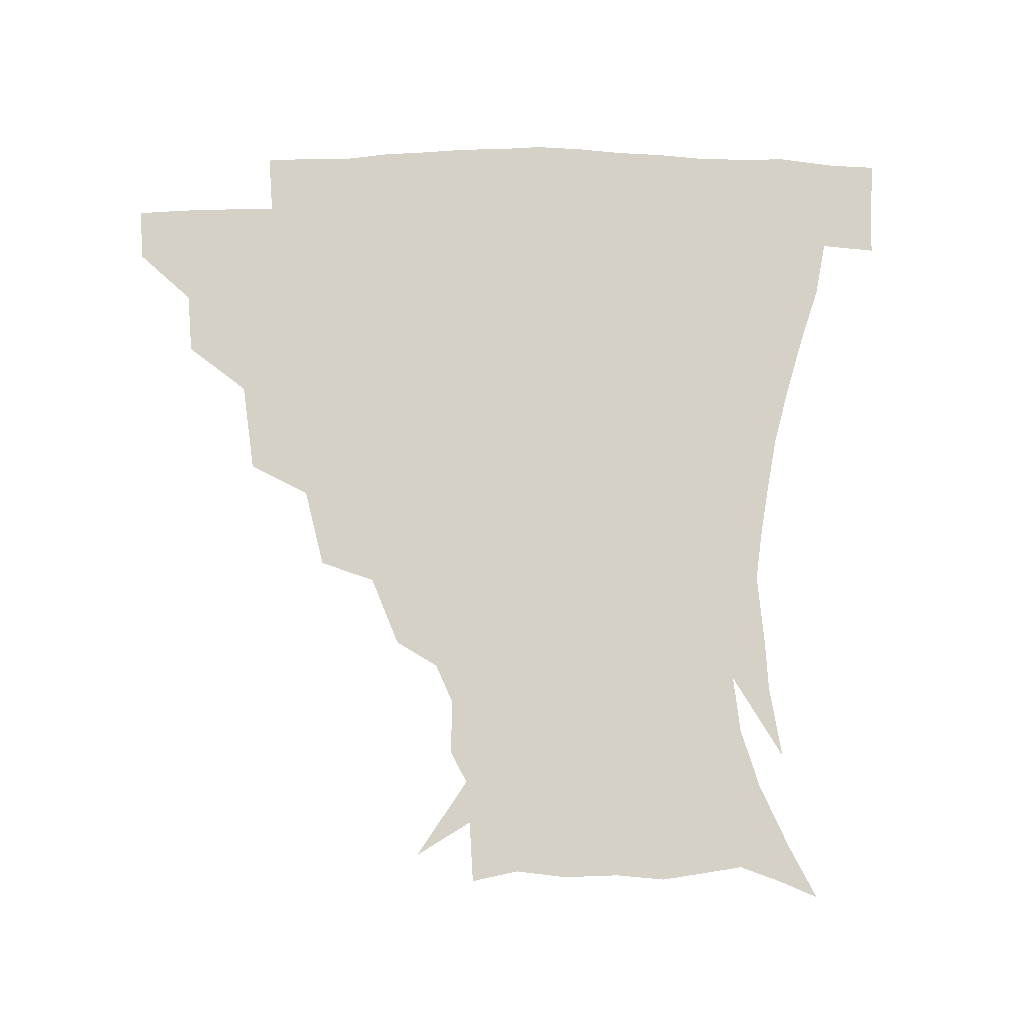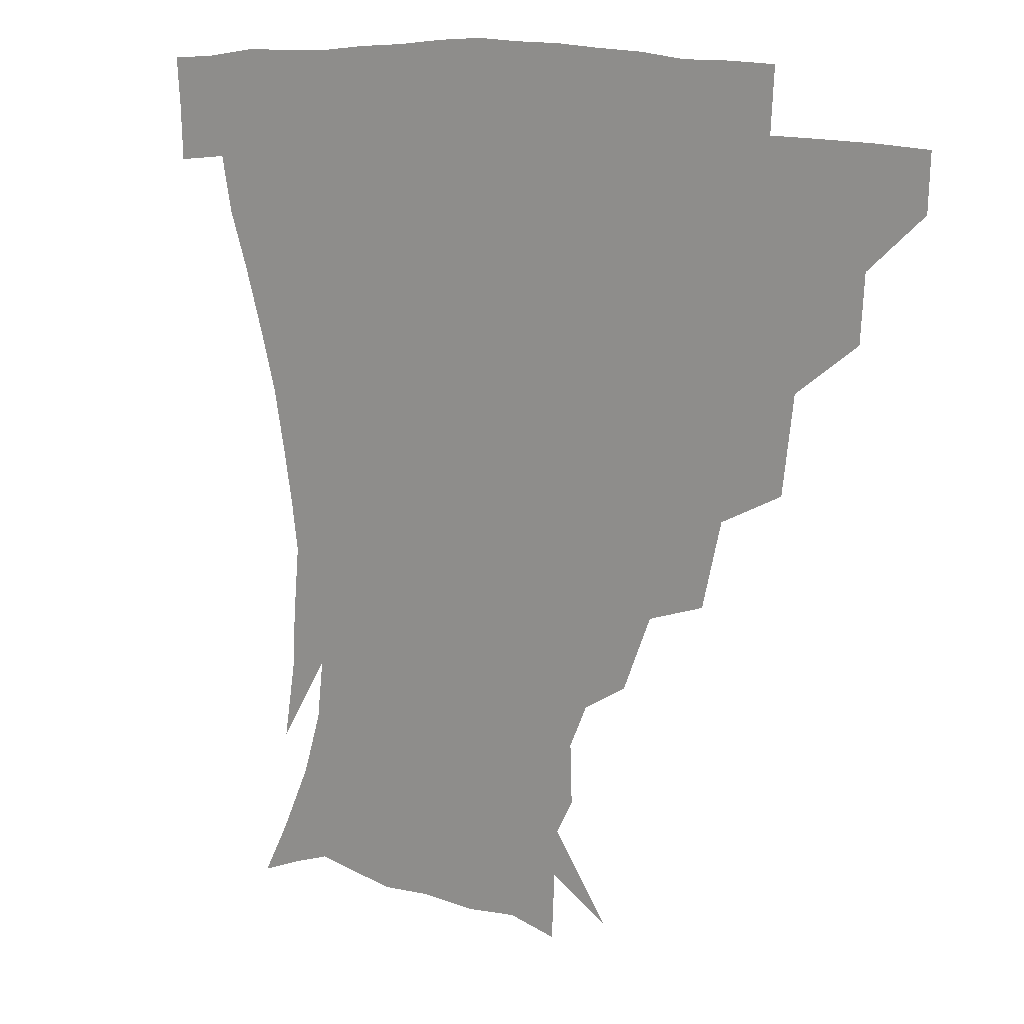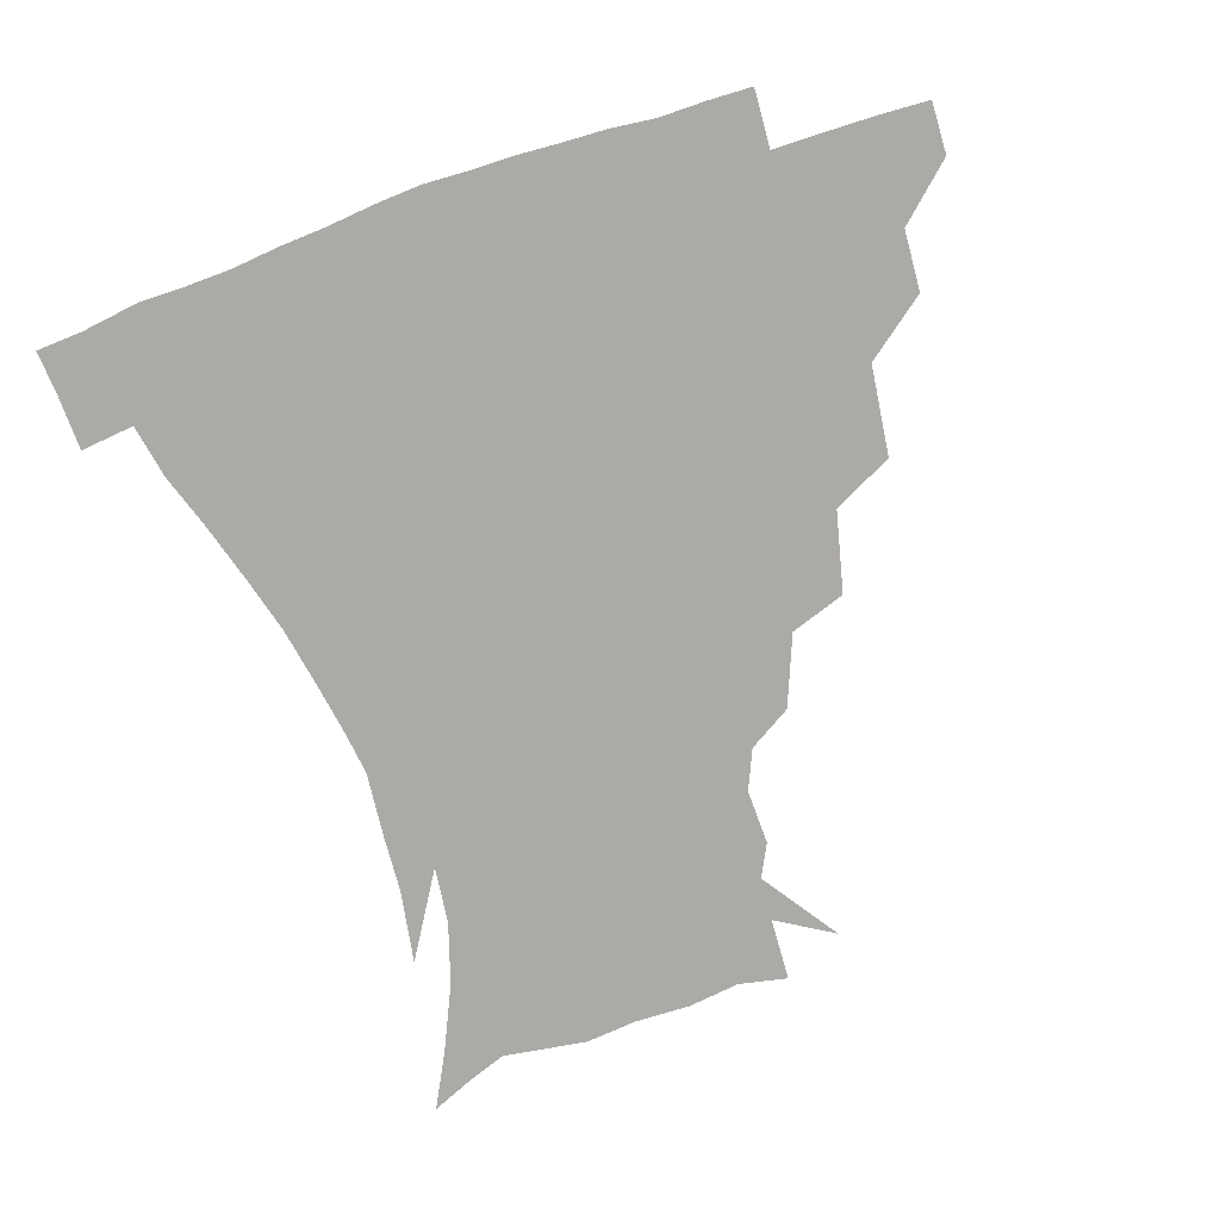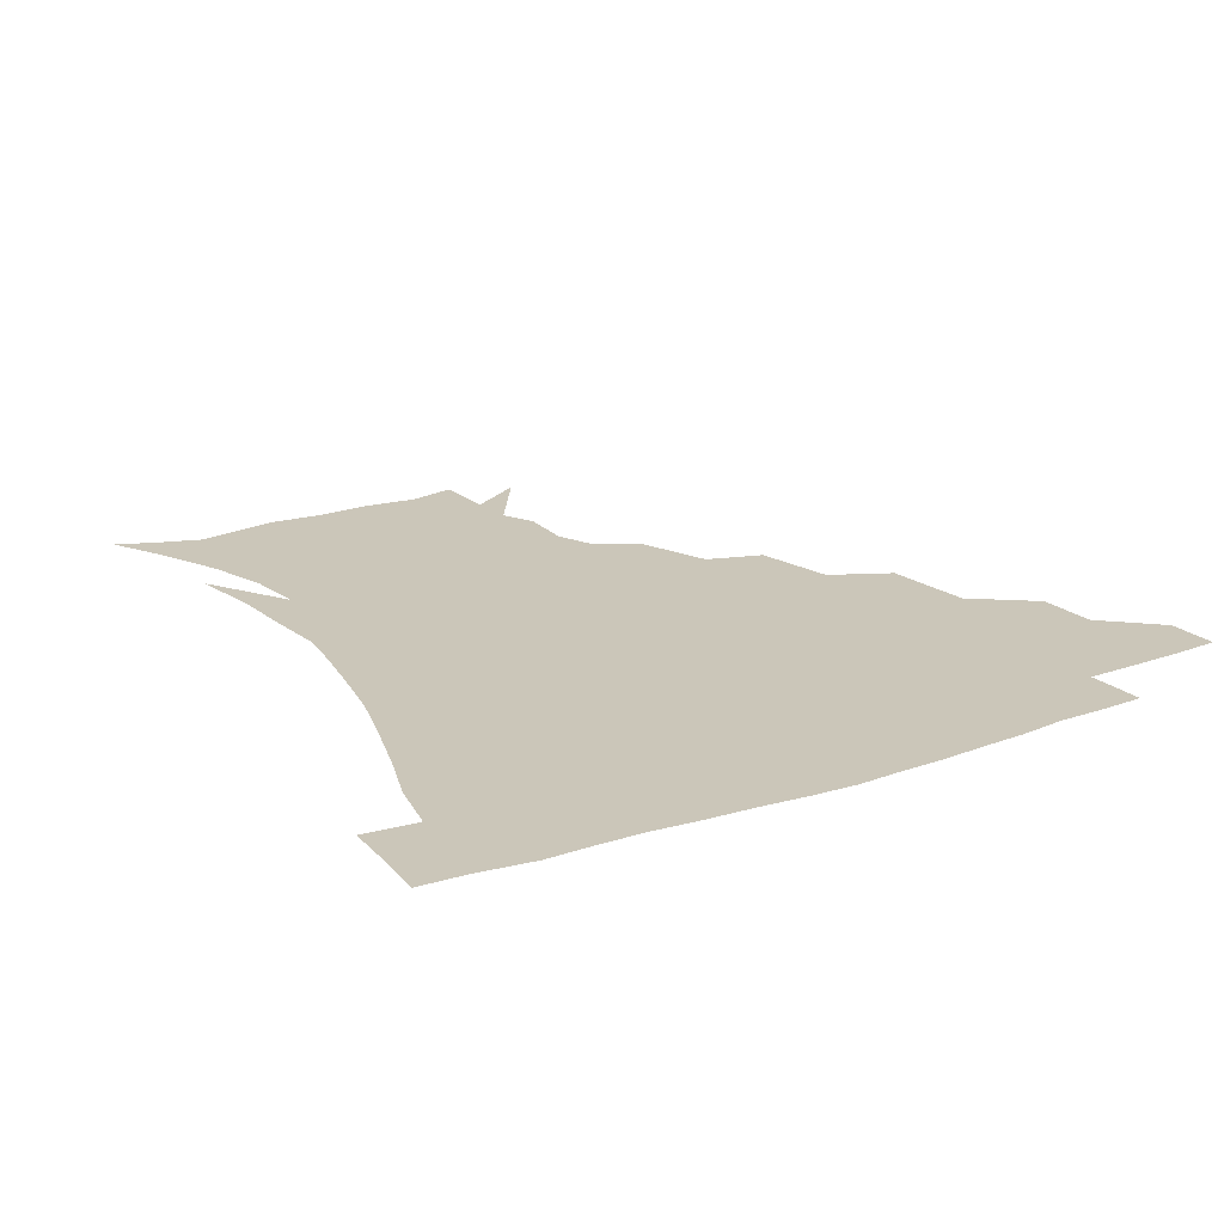
<metadata>
{"format":"obj","ext":"obj","renderer":"f3d","projection":"perspective","resolution":1024,"background":"white","views":[{"elev":79.7,"azim":-0.8,"up":"+Z"},{"elev":13.4,"azim":-141.6,"up":"+Y"},{"elev":-76.1,"azim":-161.6,"up":"+Z"},{"elev":20.9,"azim":147.9,"up":"+Z"}]}
</metadata>
<code>
v 451.7 343.4 0
v 451.1 359.9 0
v 470.2 308 0
v 469.1 327.4 0
v 468.4 344.2 0
v 467.3 360.6 0
v 493 264.2 0
v 489.6 292.8 0
v 487.1 312.7 0
v 485.5 329.5 0
v 484.2 345.1 0
v 483.8 360.9 0
v 518.2 228.5 0
v 512.2 254.2 0
v 506.8 275.2 0
v 504.5 299.4 0
v 502.5 315.9 0
v 500.9 330.8 0
v 500 345.8 0
v 499.3 361 0
v 498.3 379.5 0
v 544.8 199.7 0
v 535.9 222.2 0
v 528.5 240.2 0
v 524.7 267.7 0
v 521.1 284.6 0
v 518.8 301.4 0
v 517.1 317.4 0
v 515.8 332.1 0
v 514.9 346.4 0
v 513.8 361.2 0
v 512.6 380 0
v 563.5 160.8 0
v 564 178.4 0
v 558.5 191.2 0
v 550.8 213.1 0
v 544.7 234.3 0
v 540.5 256.3 0
v 537.6 274.9 0
v 535.5 290.4 0
v 533.3 304.1 0
v 531.6 318.4 0
v 530.4 332.5 0
v 529.7 347.1 0
v 528.4 363 0
v 527.3 379.8 0
v 551.4 125.2 0
v 568.8 150.2 0
v 571.7 169.1 0
v 569.9 186.6 0
v 564.4 204.6 0
v 559.4 220.3 0
v 554.9 242.8 0
v 552.6 261.8 0
v 550.3 278.1 0
v 548.8 292 0
v 548.1 306.8 0
v 546.7 320 0
v 545.3 333.5 0
v 544.8 347.6 0
v 543.2 363.3 0
v 541.7 381.4 0
v 569.8 136.2 0
v 578.6 155 0
v 580 178.9 0
v 577.2 194.2 0
v 572.7 211.4 0
v 569.4 229.5 0
v 566.1 247.5 0
v 564.9 267.4 0
v 562.9 278.8 0
v 562.4 294.1 0
v 561.9 308 0
v 561.3 321.1 0
v 561.8 334.3 0
v 559.3 348.6 0
v 558.1 362.9 0
v 556 381.9 0
v 570.7 116 0
v 584.4 142.4 0
v 588.7 162.4 0
v 588.2 182.2 0
v 585.4 200.9 0
v 582.4 217.1 0
v 579.8 236.9 0
v 578.3 251.9 0
v 576.8 269.1 0
v 576.1 281.3 0
v 576.2 296.4 0
v 575.4 308.5 0
v 574.8 320.8 0
v 575.1 334.7 0
v 573.5 348.9 0
v 572.4 362.6 0
v 570 382.7 0
v 586.1 119.1 0
v 596.1 143.9 0
v 598 166.1 0
v 597.5 184.7 0
v 594.7 202.1 0
v 592.4 219.3 0
v 590.7 236.6 0
v 589.5 255.1 0
v 589 269.2 0
v 589.1 282.5 0
v 589.2 297.3 0
v 588.6 308.7 0
v 588.8 321.7 0
v 589 335 0
v 587.5 349.5 0
v 586.3 364.2 0
v 584 382.8 0
v 602.6 116.9 0
v 607.8 145.6 0
v 607.5 166.4 0
v 606.5 187.3 0
v 604.1 205.7 0
v 602.6 221.8 0
v 601.8 240.7 0
v 601.2 254.8 0
v 601.3 268.2 0
v 601.7 283.7 0
v 602 297.2 0
v 602.7 309.9 0
v 602.5 322.2 0
v 602.5 335.2 0
v 601.6 349.8 0
v 600.7 364.7 0
v 597.9 383.4 0
v 620.7 117.3 0
v 618.7 147.5 0
v 617.4 167.7 0
v 615.7 189.2 0
v 614 206.1 0
v 612.8 223.1 0
v 612.5 240.5 0
v 612.7 254.4 0
v 613.5 270 0
v 614.1 284 0
v 615 296.2 0
v 616 310.4 0
v 616.6 323 0
v 616.3 336.1 0
v 615.8 349.9 0
v 615.9 363.8 0
v 612.5 382.4 0
v 637 115.6 0
v 629.8 146.4 0
v 627.1 168.3 0
v 624.8 190.1 0
v 623.9 207 0
v 623.1 222.8 0
v 623 239.2 0
v 624.2 252.8 0
v 625.2 268.1 0
v 626.2 281.9 0
v 627.7 295.6 0
v 628.9 309.1 0
v 630.4 323 0
v 631.4 335.6 0
v 631.5 348.7 0
v 631.9 361.8 0
v 627.8 380.7 0
v 651.7 117.7 0
v 641.1 145.1 0
v 636.5 167.8 0
v 634.1 188.3 0
v 633.5 205.3 0
v 633.4 220.4 0
v 633.7 235.3 0
v 634.7 250.5 0
v 636.3 267.3 0
v 638 280.1 0
v 640 295.9 0
v 642.1 309 0
v 643.7 322.2 0
v 645.1 335 0
v 646.3 348.1 0
v 645.9 361.8 0
v 642.8 379.6 0
v 663.9 119.5 0
v 653.4 141.3 0
v 646.5 164.6 0
v 643.7 184.3 0
v 643.1 201.3 0
v 643.2 216.5 0
v 643.8 231.4 0
v 645 246.6 0
v 646.5 264.5 0
v 649.1 279.3 0
v 651.7 292.8 0
v 654.4 308 0
v 656.8 321 0
v 658.9 334.3 0
v 660.6 347.5 0
v 660.1 361.7 0
v 658.4 377.9 0
v 677.1 114.5 0
v 666.8 134.7 0
v 657.9 158 0
v 654.4 176.1 0
v 653 194.3 0
v 652.9 210.4 0
v 653.2 226.6 0
v 654.3 242.7 0
v 656.4 259.2 0
v 659.2 275.1 0
v 662.6 292.5 0
v 666.2 304.7 0
v 669.5 319.3 0
v 672.1 332.7 0
v 674.6 346.7 0
v 674 362.4 0
v 673.4 377.4 0
v 689.8 108.9 0
v 680.9 126.2 0
v 671.4 147.5 0
v 665.4 167 0
v 663.4 185.4 0
v 662.4 202.7 0
v 662.2 219.5 0
v 663.6 233.8 0
v 665.6 251 0
v 668.5 268.4 0
v 672.1 286.1 0
v 677 299.2 0
v 681.7 316.4 0
v 685.4 331 0
v 687.8 345.7 0
v 688.6 361.4 0
v 687.9 377.4 0
v 679.8 157.9 0
v 676 181.6 0
v 675 198.9 0
v 673 221 0
v 675.1 236 0
v 678 252.7 0
v 681.6 271.5 0
v 686.6 289.3 0
v 692.7 309.3 0
v 698.6 326.4 0
v 702.1 343.8 0
v 704.5 359.5 0
v 706.2 374.6 0
v 719.4 341.8 0
v 720 358.4 0
v 721.1 373.6 0
f 4 5 1
f 1 5 2
f 5 6 2
f 8 9 3
f 3 9 4
f 9 10 4
f 4 10 5
f 10 11 5
f 5 11 6
f 11 12 6
f 14 15 7
f 7 15 8
f 15 16 8
f 8 16 9
f 16 17 9
f 9 17 10
f 17 18 10
f 10 18 11
f 18 19 11
f 11 19 12
f 19 20 12
f 23 24 13
f 13 24 14
f 24 25 14
f 14 25 15
f 25 26 15
f 15 26 16
f 26 27 16
f 16 27 17
f 27 28 17
f 17 28 18
f 28 29 18
f 18 29 19
f 29 30 19
f 19 30 20
f 30 31 20
f 20 31 21
f 31 32 21
f 35 36 22
f 22 36 23
f 36 37 23
f 23 37 24
f 37 38 24
f 24 38 25
f 38 39 25
f 25 39 26
f 39 40 26
f 26 40 27
f 40 41 27
f 27 41 28
f 41 42 28
f 28 42 29
f 42 43 29
f 29 43 30
f 43 44 30
f 30 44 31
f 44 45 31
f 31 45 32
f 45 46 32
f 48 49 33
f 33 49 34
f 49 50 34
f 34 50 35
f 50 51 35
f 35 51 36
f 51 52 36
f 36 52 37
f 52 53 37
f 37 53 38
f 53 54 38
f 38 54 39
f 54 55 39
f 39 55 40
f 55 56 40
f 40 56 41
f 56 57 41
f 41 57 42
f 57 58 42
f 42 58 43
f 58 59 43
f 43 59 44
f 59 60 44
f 44 60 45
f 60 61 45
f 45 61 46
f 61 62 46
f 47 63 48
f 63 64 48
f 48 64 49
f 64 65 49
f 49 65 50
f 65 66 50
f 50 66 51
f 66 67 51
f 51 67 52
f 67 68 52
f 52 68 53
f 68 69 53
f 53 69 54
f 69 70 54
f 54 70 55
f 70 71 55
f 55 71 56
f 71 72 56
f 56 72 57
f 72 73 57
f 57 73 58
f 73 74 58
f 58 74 59
f 74 75 59
f 59 75 60
f 75 76 60
f 60 76 61
f 76 77 61
f 61 77 62
f 77 78 62
f 79 80 63
f 63 80 64
f 80 81 64
f 64 81 65
f 81 82 65
f 65 82 66
f 82 83 66
f 66 83 67
f 83 84 67
f 67 84 68
f 84 85 68
f 68 85 69
f 85 86 69
f 69 86 70
f 86 87 70
f 70 87 71
f 87 88 71
f 71 88 72
f 88 89 72
f 72 89 73
f 89 90 73
f 73 90 74
f 90 91 74
f 74 91 75
f 91 92 75
f 75 92 76
f 92 93 76
f 76 93 77
f 93 94 77
f 77 94 78
f 94 95 78
f 79 96 80
f 96 97 80
f 80 97 81
f 97 98 81
f 81 98 82
f 98 99 82
f 82 99 83
f 99 100 83
f 83 100 84
f 100 101 84
f 84 101 85
f 101 102 85
f 85 102 86
f 102 103 86
f 86 103 87
f 103 104 87
f 87 104 88
f 104 105 88
f 88 105 89
f 105 106 89
f 89 106 90
f 106 107 90
f 90 107 91
f 107 108 91
f 91 108 92
f 108 109 92
f 92 109 93
f 109 110 93
f 93 110 94
f 110 111 94
f 94 111 95
f 111 112 95
f 96 113 97
f 113 114 97
f 97 114 98
f 114 115 98
f 98 115 99
f 115 116 99
f 99 116 100
f 116 117 100
f 100 117 101
f 117 118 101
f 101 118 102
f 118 119 102
f 102 119 103
f 119 120 103
f 103 120 104
f 120 121 104
f 104 121 105
f 121 122 105
f 105 122 106
f 122 123 106
f 106 123 107
f 123 124 107
f 107 124 108
f 124 125 108
f 108 125 109
f 125 126 109
f 109 126 110
f 126 127 110
f 110 127 111
f 127 128 111
f 111 128 112
f 128 129 112
f 113 130 114
f 130 131 114
f 114 131 115
f 131 132 115
f 115 132 116
f 132 133 116
f 116 133 117
f 133 134 117
f 117 134 118
f 134 135 118
f 118 135 119
f 135 136 119
f 119 136 120
f 136 137 120
f 120 137 121
f 137 138 121
f 121 138 122
f 138 139 122
f 122 139 123
f 139 140 123
f 123 140 124
f 140 141 124
f 124 141 125
f 141 142 125
f 125 142 126
f 142 143 126
f 126 143 127
f 143 144 127
f 127 144 128
f 144 145 128
f 128 145 129
f 145 146 129
f 130 147 131
f 147 148 131
f 131 148 132
f 148 149 132
f 132 149 133
f 149 150 133
f 133 150 134
f 150 151 134
f 134 151 135
f 151 152 135
f 135 152 136
f 152 153 136
f 136 153 137
f 153 154 137
f 137 154 138
f 154 155 138
f 138 155 139
f 155 156 139
f 139 156 140
f 156 157 140
f 140 157 141
f 157 158 141
f 141 158 142
f 158 159 142
f 142 159 143
f 159 160 143
f 143 160 144
f 160 161 144
f 144 161 145
f 161 162 145
f 145 162 146
f 162 163 146
f 147 164 148
f 164 165 148
f 148 165 149
f 165 166 149
f 149 166 150
f 166 167 150
f 150 167 151
f 167 168 151
f 151 168 152
f 168 169 152
f 152 169 153
f 169 170 153
f 153 170 154
f 170 171 154
f 154 171 155
f 171 172 155
f 155 172 156
f 172 173 156
f 156 173 157
f 173 174 157
f 157 174 158
f 174 175 158
f 158 175 159
f 175 176 159
f 159 176 160
f 176 177 160
f 160 177 161
f 177 178 161
f 161 178 162
f 178 179 162
f 162 179 163
f 179 180 163
f 164 181 165
f 181 182 165
f 165 182 166
f 182 183 166
f 166 183 167
f 183 184 167
f 167 184 168
f 184 185 168
f 168 185 169
f 185 186 169
f 169 186 170
f 186 187 170
f 170 187 171
f 187 188 171
f 171 188 172
f 188 189 172
f 172 189 173
f 189 190 173
f 173 190 174
f 190 191 174
f 174 191 175
f 191 192 175
f 175 192 176
f 192 193 176
f 176 193 177
f 193 194 177
f 177 194 178
f 194 195 178
f 178 195 179
f 195 196 179
f 179 196 180
f 196 197 180
f 181 198 182
f 198 199 182
f 182 199 183
f 199 200 183
f 183 200 184
f 200 201 184
f 184 201 185
f 201 202 185
f 185 202 186
f 202 203 186
f 186 203 187
f 203 204 187
f 187 204 188
f 204 205 188
f 188 205 189
f 205 206 189
f 189 206 190
f 206 207 190
f 190 207 191
f 207 208 191
f 191 208 192
f 208 209 192
f 192 209 193
f 209 210 193
f 193 210 194
f 210 211 194
f 194 211 195
f 211 212 195
f 195 212 196
f 212 213 196
f 196 213 197
f 213 214 197
f 198 215 199
f 215 216 199
f 199 216 200
f 216 217 200
f 200 217 201
f 217 218 201
f 201 218 202
f 218 219 202
f 202 219 203
f 219 220 203
f 203 220 204
f 220 221 204
f 204 221 205
f 221 222 205
f 205 222 206
f 222 223 206
f 206 223 207
f 223 224 207
f 207 224 208
f 224 225 208
f 208 225 209
f 225 226 209
f 209 226 210
f 226 227 210
f 210 227 211
f 227 228 211
f 211 228 212
f 228 229 212
f 212 229 213
f 229 230 213
f 213 230 214
f 230 231 214
f 219 232 220
f 232 233 220
f 220 233 221
f 233 234 221
f 221 234 222
f 234 235 222
f 222 235 223
f 235 236 223
f 223 236 224
f 236 237 224
f 224 237 225
f 237 238 225
f 225 238 226
f 238 239 226
f 226 239 227
f 239 240 227
f 227 240 228
f 240 241 228
f 228 241 229
f 241 242 229
f 229 242 230
f 242 243 230
f 230 243 231
f 243 244 231
f 242 245 243
f 245 246 243
f 243 246 244
f 246 247 244

</code>
